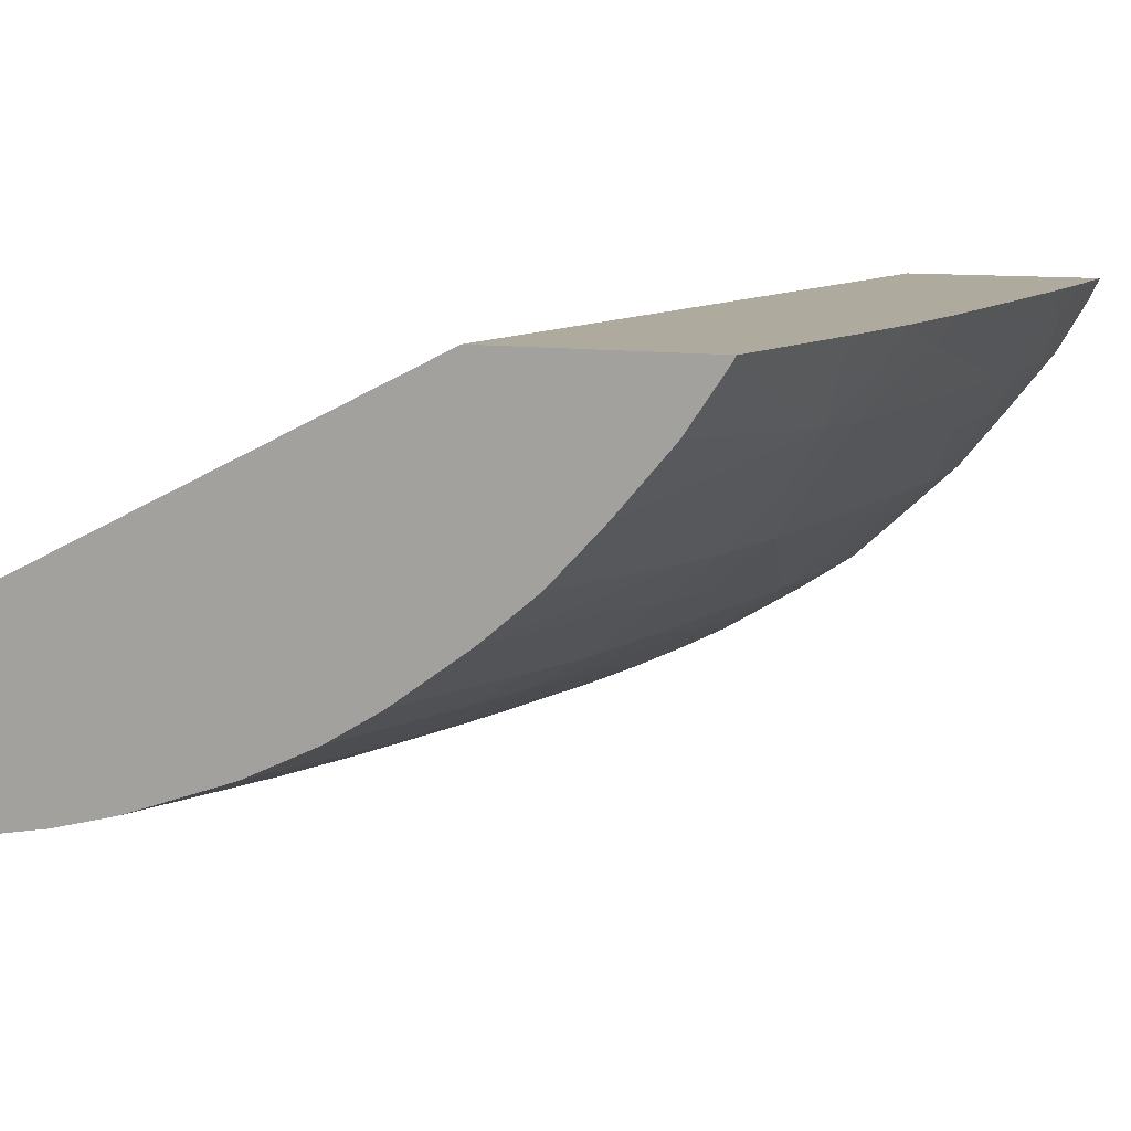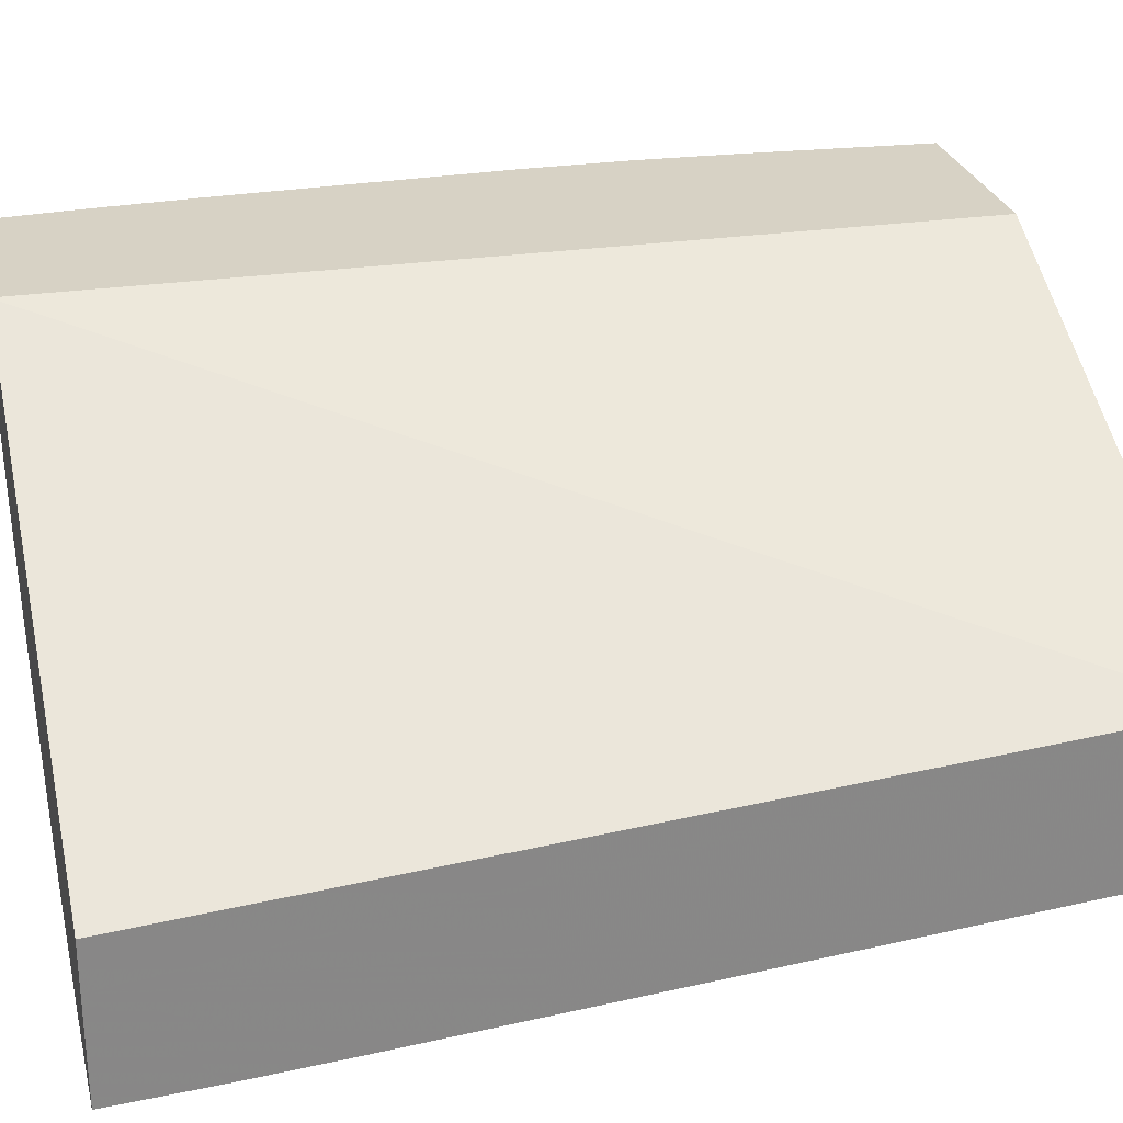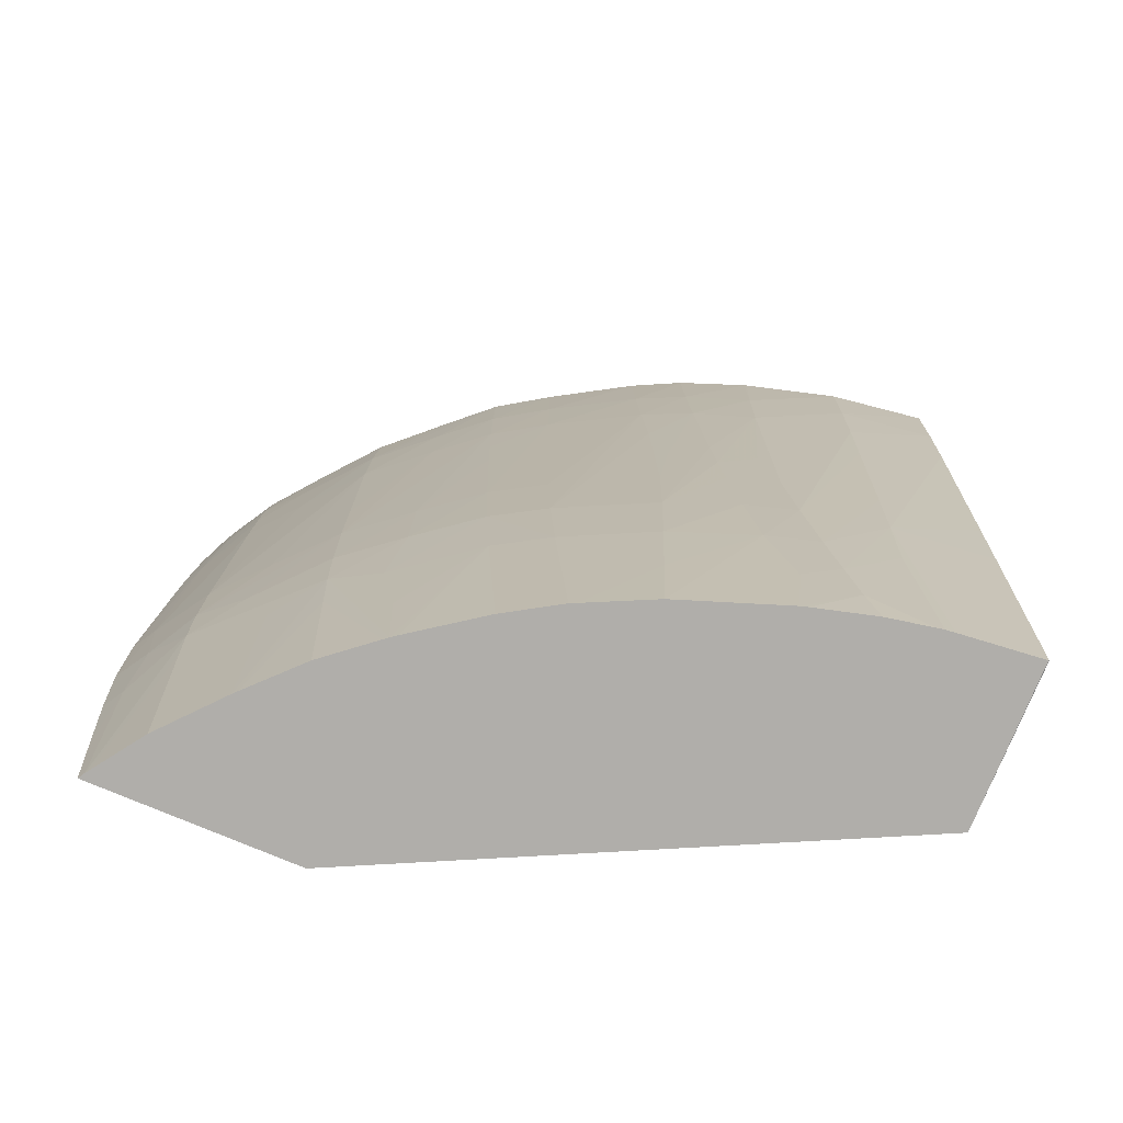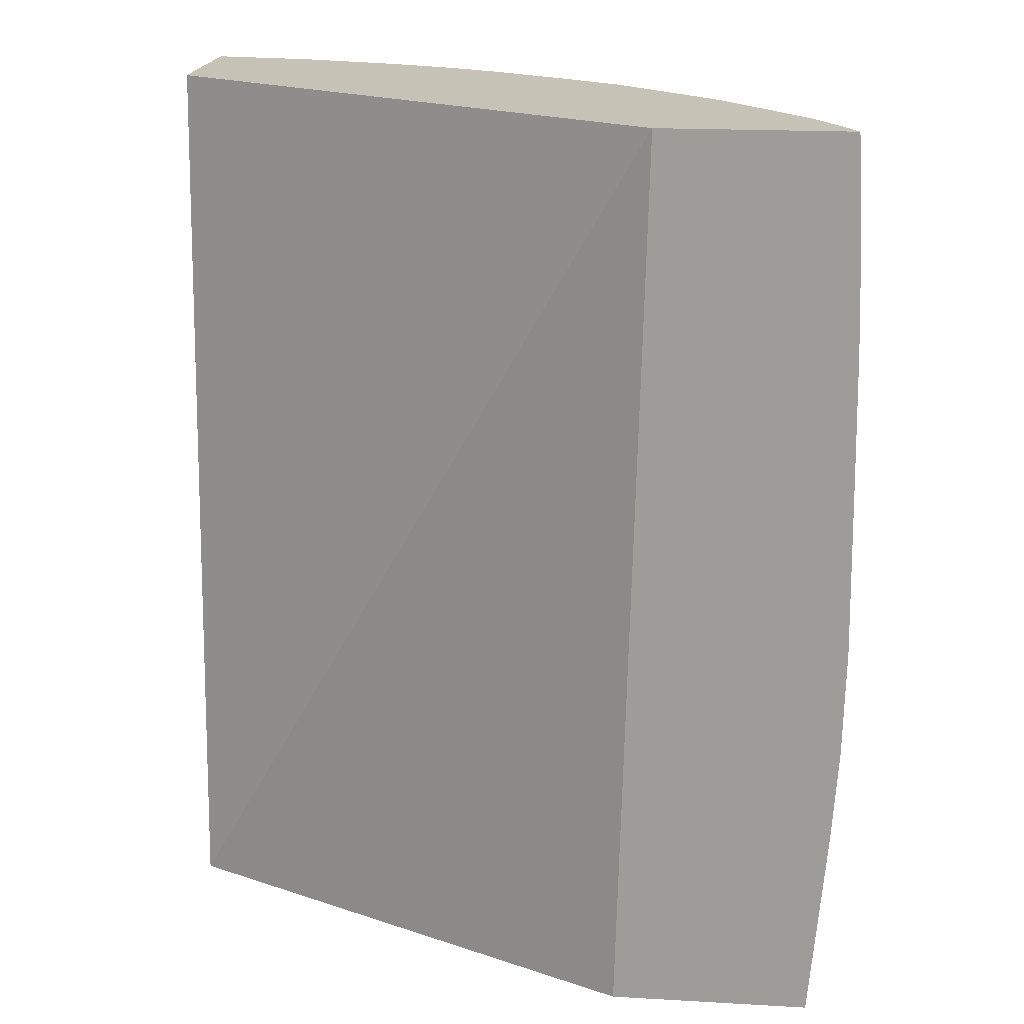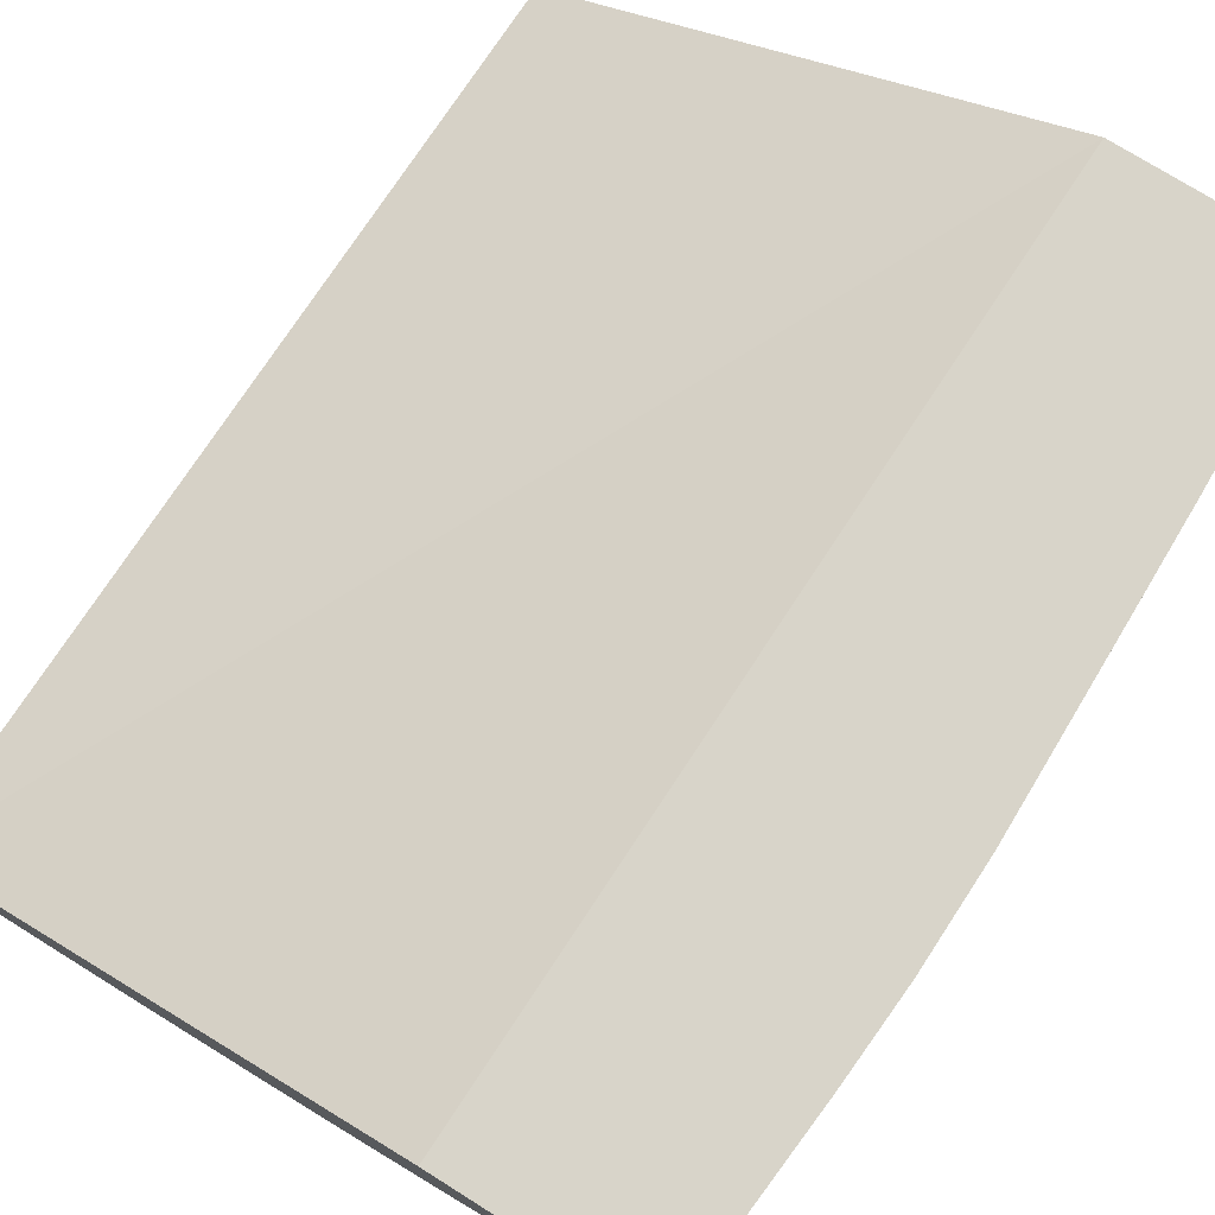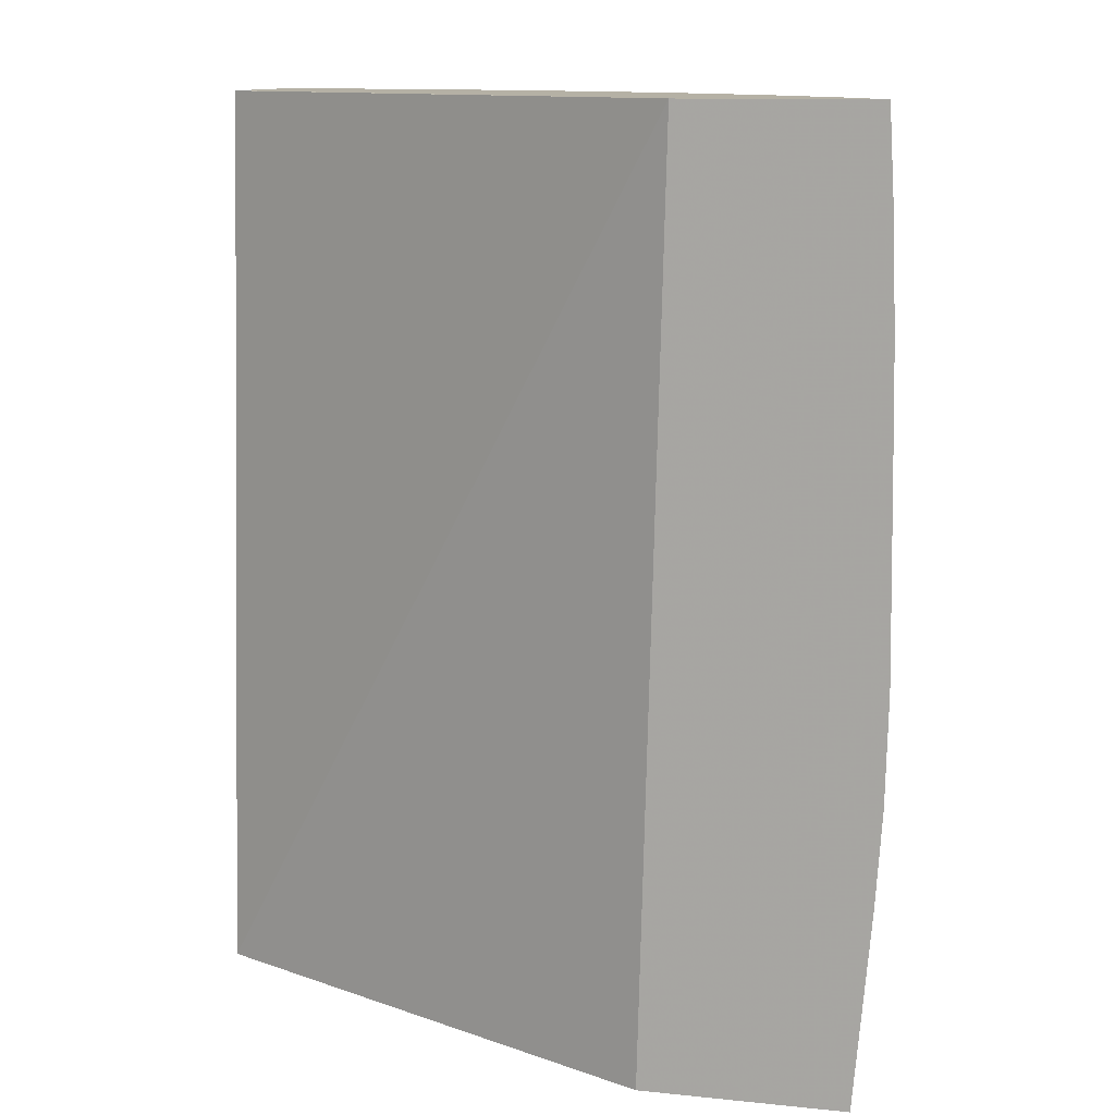
<metadata>
{"format":"obj","ext":"obj","renderer":"f3d","projection":"perspective","resolution":1024,"background":"white","views":[{"elev":9.3,"azim":-155.3,"up":"+Y"},{"elev":27.5,"azim":75.9,"up":"+Y"},{"elev":-77.9,"azim":-22.7,"up":"+Z"},{"elev":18.9,"azim":-173.8,"up":"+Z"},{"elev":75.4,"azim":-148.0,"up":"+Y"},{"elev":11.9,"azim":-166.2,"up":"+Z"}]}
</metadata>
<code>
v 0.9513 0.7726 0.2135
v 0.9513 0.7484 0.2135
v 0.9513 0.7836 0.2135
v 0.9512 0.7836 0.2135
v 0.9512 0.7484 0.2135
v 0.9513 0.7484 0.2129
v 0.8361 0.8516 0.2135
v 0.9513 0.798 0.008229
v 0.9288 0.7516 0.2135
v 0.9282 0.7527 0.1899
v 0.9512 0.7496 0.1899
v 0.9513 0.7496 0.1899
v 0.7936 0.8516 0.2135
v 0.8412 0.8516 0.008229
v 0.9513 0.7945 0.008229
v 0.9282 0.7517 0.2135
v 0.9282 0.7518 0.2129
v 0.9052 0.7587 0.1899
v 0.9052 0.7597 0.167
v 0.9282 0.754 0.167
v 0.9512 0.751 0.167
v 0.9513 0.751 0.167
v 0.7935 0.8516 0.2127
v 0.7958 0.8472 0.2135
v 0.7961 0.8516 0.008229
v 0.9513 0.7625 0.00839
v 0.9512 0.7625 0.008229
v 0.9058 0.7579 0.2135
v 0.9052 0.7581 0.2129
v 0.8899 0.7642 0.1899
v 0.8908 0.7646 0.167
v 0.8921 0.7652 0.144
v 0.8931 0.7657 0.1277
v 0.8943 0.7661 0.1124
v 0.9032 0.763 0.1204
v 0.9052 0.761 0.144
v 0.907 0.7631 0.09815
v 0.9282 0.7555 0.144
v 0.9093 0.7638 0.0752
v 0.9512 0.7543 0.1211
v 0.9282 0.7584 0.09815
v 0.9282 0.7599 0.0752
v 0.9513 0.7543 0.1211
v 0.7922 0.8516 0.1906
v 0.7957 0.8471 0.2129
v 0.7959 0.8469 0.2135
v 0.7969 0.8502 0.008229
v 0.7959 0.8516 0.009977
v 0.9513 0.7576 0.0752
v 0.9512 0.7593 0.05226
v 0.9335 0.7643 0.008229
v 0.9052 0.7581 0.2135
v 0.89 0.7638 0.2135
v 0.8896 0.764 0.2129
v 0.8784 0.7695 0.1899
v 0.8793 0.7698 0.167
v 0.8807 0.7703 0.144
v 0.8842 0.77 0.1204
v 0.8823 0.772 0.09815
v 0.8823 0.7733 0.0752
v 0.8955 0.7666 0.09815
v 0.8979 0.7673 0.0752
v 0.9009 0.768 0.05226
v 0.9123 0.7647 0.05226
v 0.9512 0.756 0.09815
v 0.915 0.7654 0.03473
v 0.9282 0.7616 0.05226
v 0.9512 0.7576 0.0752
v 0.9513 0.756 0.09815
v 0.7963 0.844 0.1909
v 0.7914 0.8516 0.167
v 0.802 0.8349 0.1993
v 0.8026 0.8357 0.2129
v 0.8026 0.8357 0.2135
v 0.7976 0.8492 0.008229
v 0.8026 0.8356 0.05226
v 0.802 0.8348 0.06421
v 0.795 0.8471 0.05226
v 0.7943 0.8516 0.02929
v 0.9315 0.7645 0.008229
v 0.8896 0.764 0.2135
v 0.8781 0.7696 0.2129
v 0.8593 0.7804 0.1899
v 0.8593 0.7808 0.167
v 0.8605 0.7828 0.09815
v 0.8614 0.7834 0.0752
v 0.8629 0.7843 0.05226
v 0.8823 0.775 0.05226
v 0.8823 0.777 0.02929
v 0.8823 0.7789 0.008229
v 0.9053 0.7707 0.008229
v 0.9065 0.7685 0.02796
v 0.9175 0.7661 0.01942
v 0.9263 0.7639 0.02796
v 0.7944 0.8462 0.167
v 0.8018 0.8345 0.184
v 0.791 0.8516 0.144
v 0.8094 0.8254 0.1909
v 0.8234 0.8102 0.2129
v 0.8125 0.8233 0.2129
v 0.8126 0.8232 0.2135
v 0.8049 0.8387 0.008229
v 0.8038 0.8372 0.02929
v 0.8155 0.8267 0.008229
v 0.8244 0.8113 0.05903
v 0.8237 0.8107 0.0752
v 0.8102 0.8253 0.07319
v 0.8016 0.8343 0.0795
v 0.7956 0.844 0.07319
v 0.8164 0.8257 0.008229
v 0.8159 0.8212 0.05173
v 0.7923 0.8516 0.05226
v 0.7909 0.8516 0.07394
v 0.7919 0.8516 0.05804
v 0.9299 0.7648 0.008229
v 0.8781 0.7696 0.2135
v 0.8598 0.7804 0.2135
v 0.8593 0.7807 0.2129
v 0.8471 0.7882 0.1899
v 0.8473 0.7884 0.167
v 0.8476 0.7887 0.1503
v 0.848 0.789 0.135
v 0.849 0.7896 0.09815
v 0.8499 0.7901 0.0752
v 0.8514 0.7911 0.05226
v 0.8665 0.7864 0.008229
v 0.8679 0.7857 0.008229
v 0.907 0.7702 0.008229
v 0.92 0.7667 0.008229
v 0.8017 0.8344 0.167
v 0.7907 0.8516 0.1211
v 0.7904 0.8516 0.09815
v 0.7936 0.8462 0.09815
v 0.8111 0.8229 0.167
v 0.8227 0.8095 0.1899
v 0.8359 0.7988 0.2129
v 0.8237 0.81 0.2135
v 0.8234 0.8103 0.2135
v 0.8232 0.8105 0.2135
v 0.8364 0.8004 0.0752
v 0.8173 0.8248 0.008229
v 0.8253 0.8122 0.04374
v 0.838 0.8055 0.008229
v 0.839 0.8048 0.008229
v 0.8343 0.8041 0.05173
v 0.8364 0.7994 0.09815
v 0.8232 0.8102 0.09815
v 0.8117 0.8226 0.09815
v 0.8014 0.8341 0.09815
v 0.8593 0.7808 0.2135
v 0.8474 0.7885 0.2135
v 0.8356 0.798 0.1899
v 0.8358 0.798 0.167
v 0.8377 0.8037 0.02929
v 0.8402 0.8038 0.008229
v 0.855 0.7933 0.008229
v 0.8016 0.8343 0.144
v 0.8226 0.8094 0.167
v 0.8359 0.7988 0.2135
v 0.8275 0.8142 0.008229
v 0.823 0.8099 0.1211
v 0.8228 0.8097 0.144
f 1 2 6
f 1 6 12
f 1 12 22
f 1 22 43
f 1 43 69
f 1 69 49
f 1 49 26
f 1 26 15
f 1 15 8
f 1 8 3
f 1 3 4
f 1 4 7
f 1 7 13
f 1 13 24
f 1 24 46
f 1 46 74
f 1 74 101
f 1 101 139
f 1 139 138
f 1 138 137
f 1 137 159
f 1 159 151
f 1 151 150
f 1 150 117
f 1 117 116
f 1 116 81
f 1 81 53
f 1 53 52
f 1 52 28
f 1 28 16
f 1 16 9
f 1 9 5
f 1 5 2
f 2 5 6
f 3 7 4
f 3 8 7
f 5 9 10
f 5 10 11
f 5 11 6
f 6 11 12
f 7 8 14
f 7 14 25
f 7 25 48
f 7 48 79
f 7 79 112
f 7 112 114
f 7 114 113
f 7 113 132
f 7 132 131
f 7 131 97
f 7 97 71
f 7 71 44
f 7 44 23
f 7 23 13
f 8 15 27
f 8 27 51
f 8 51 80
f 8 80 115
f 8 115 129
f 8 129 128
f 8 128 91
f 8 91 90
f 8 90 127
f 8 127 126
f 8 126 156
f 8 156 155
f 8 155 144
f 8 144 143
f 8 143 160
f 8 160 141
f 8 141 110
f 8 110 104
f 8 104 102
f 8 102 75
f 8 75 47
f 8 47 25
f 8 25 14
f 9 16 17
f 9 17 10
f 10 17 18
f 10 18 19
f 10 19 20
f 10 20 11
f 11 20 21
f 11 21 22
f 11 22 12
f 13 23 24
f 15 26 27
f 16 28 18
f 16 18 17
f 18 28 29
f 18 29 30
f 18 30 31
f 18 31 19
f 19 31 32
f 19 32 33
f 19 33 34
f 19 34 35
f 19 35 36
f 19 36 37
f 19 37 20
f 20 38 21
f 20 37 39
f 20 39 38
f 21 40 43
f 21 43 22
f 21 38 41
f 21 41 42
f 21 42 40
f 23 44 45
f 23 45 24
f 24 45 46
f 25 47 48
f 26 49 50
f 26 50 27
f 27 50 42
f 27 42 51
f 28 52 29
f 29 52 30
f 30 52 53
f 30 53 54
f 30 54 55
f 30 55 56
f 30 56 31
f 31 56 57
f 31 57 58
f 31 58 32
f 32 58 59
f 32 59 33
f 33 59 60
f 33 60 34
f 34 60 61
f 34 61 37
f 34 37 35
f 35 37 36
f 37 61 62
f 37 62 39
f 38 39 41
f 39 62 63
f 39 63 64
f 39 64 41
f 40 42 65
f 40 65 69
f 40 69 43
f 41 64 42
f 42 64 66
f 42 66 67
f 42 67 51
f 42 50 68
f 42 68 65
f 44 70 45
f 44 71 70
f 45 70 72
f 45 72 73
f 45 73 46
f 46 73 74
f 47 75 76
f 47 76 77
f 47 77 78
f 47 78 48
f 48 78 79
f 49 69 65
f 49 65 68
f 49 68 50
f 51 67 80
f 53 81 54
f 54 81 116
f 54 116 82
f 54 82 55
f 55 82 83
f 55 83 84
f 55 84 56
f 56 84 85
f 56 85 86
f 56 86 57
f 57 86 59
f 57 59 58
f 59 86 60
f 60 86 87
f 60 87 88
f 60 88 62
f 60 62 61
f 62 88 63
f 63 88 89
f 63 89 90
f 63 90 91
f 63 91 92
f 63 92 66
f 63 66 64
f 66 92 93
f 66 93 67
f 67 93 94
f 67 94 80
f 70 71 95
f 70 95 96
f 70 96 72
f 71 97 95
f 72 96 98
f 72 98 99
f 72 99 100
f 72 100 73
f 73 100 101
f 73 101 74
f 75 102 103
f 75 103 76
f 76 103 104
f 76 104 77
f 77 105 106
f 77 106 107
f 77 107 108
f 77 108 109
f 77 109 78
f 77 104 110
f 77 110 111
f 77 111 105
f 78 112 79
f 78 109 113
f 78 113 114
f 78 114 112
f 80 94 93
f 80 93 115
f 82 116 83
f 83 116 117
f 83 117 118
f 83 118 119
f 83 119 120
f 83 120 84
f 84 120 121
f 84 121 122
f 84 122 123
f 84 123 85
f 85 123 124
f 85 124 86
f 86 124 87
f 87 125 126
f 87 126 88
f 87 124 125
f 88 126 127
f 88 127 89
f 89 127 90
f 91 128 93
f 91 93 92
f 93 128 129
f 93 129 115
f 95 130 96
f 95 97 131
f 95 131 132
f 95 132 133
f 95 133 130
f 96 130 134
f 96 134 98
f 98 134 135
f 98 135 99
f 99 135 136
f 99 136 137
f 99 137 138
f 99 138 139
f 99 139 101
f 99 101 100
f 102 104 103
f 105 140 106
f 105 111 110
f 105 110 141
f 105 141 142
f 105 142 143
f 105 143 144
f 105 144 145
f 105 145 140
f 106 140 146
f 106 146 147
f 106 147 107
f 107 147 108
f 108 147 148
f 108 148 149
f 108 149 133
f 108 133 109
f 109 133 113
f 113 133 132
f 117 150 118
f 118 150 151
f 118 151 119
f 119 151 152
f 119 152 153
f 119 153 120
f 120 153 147
f 120 147 146
f 120 146 121
f 121 146 122
f 122 146 123
f 123 146 140
f 123 140 124
f 124 140 145
f 124 145 125
f 125 145 154
f 125 154 144
f 125 144 155
f 125 155 156
f 125 156 126
f 130 157 134
f 130 133 157
f 133 149 157
f 134 158 135
f 134 157 149
f 134 149 158
f 135 158 152
f 135 152 151
f 135 151 136
f 136 151 159
f 136 159 137
f 141 160 142
f 142 160 143
f 144 154 145
f 147 161 148
f 147 153 161
f 148 161 162
f 148 162 158
f 148 158 149
f 152 158 153
f 153 158 162
f 153 162 161

</code>
